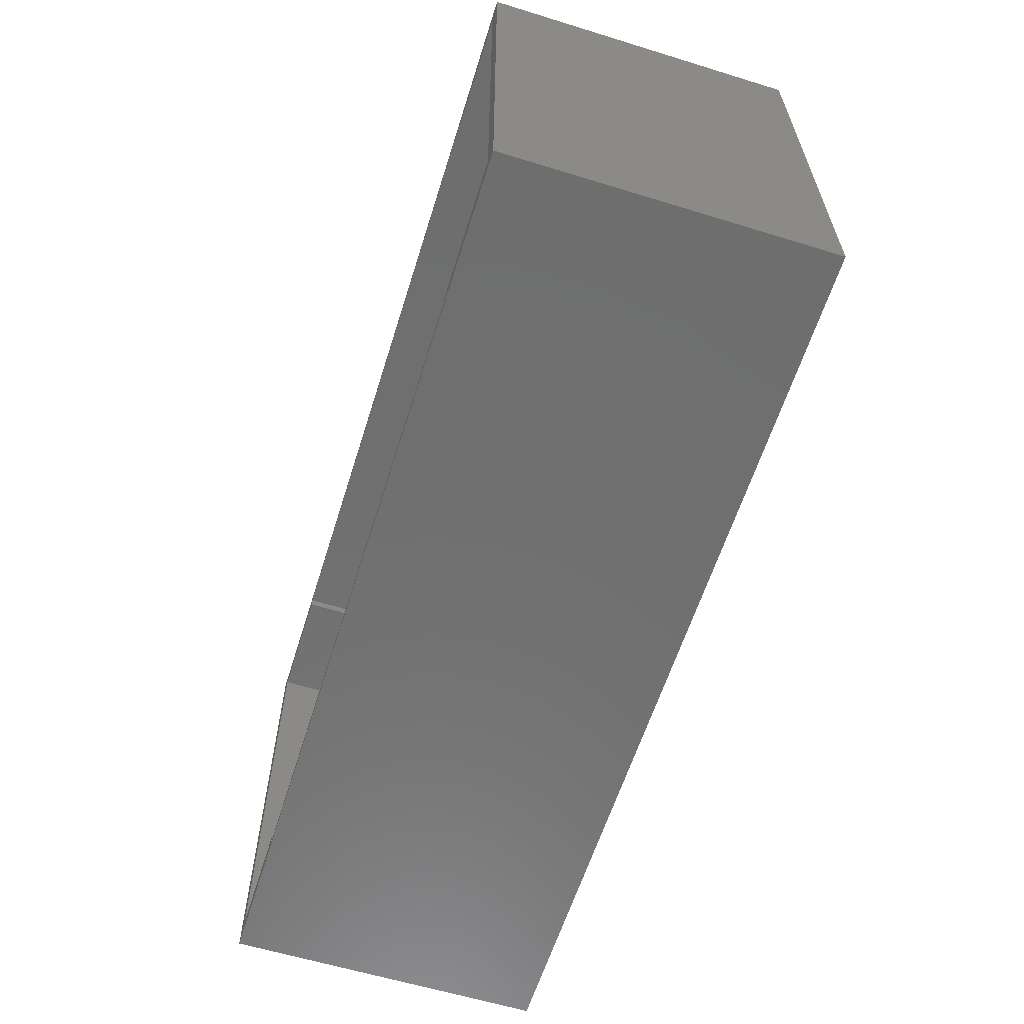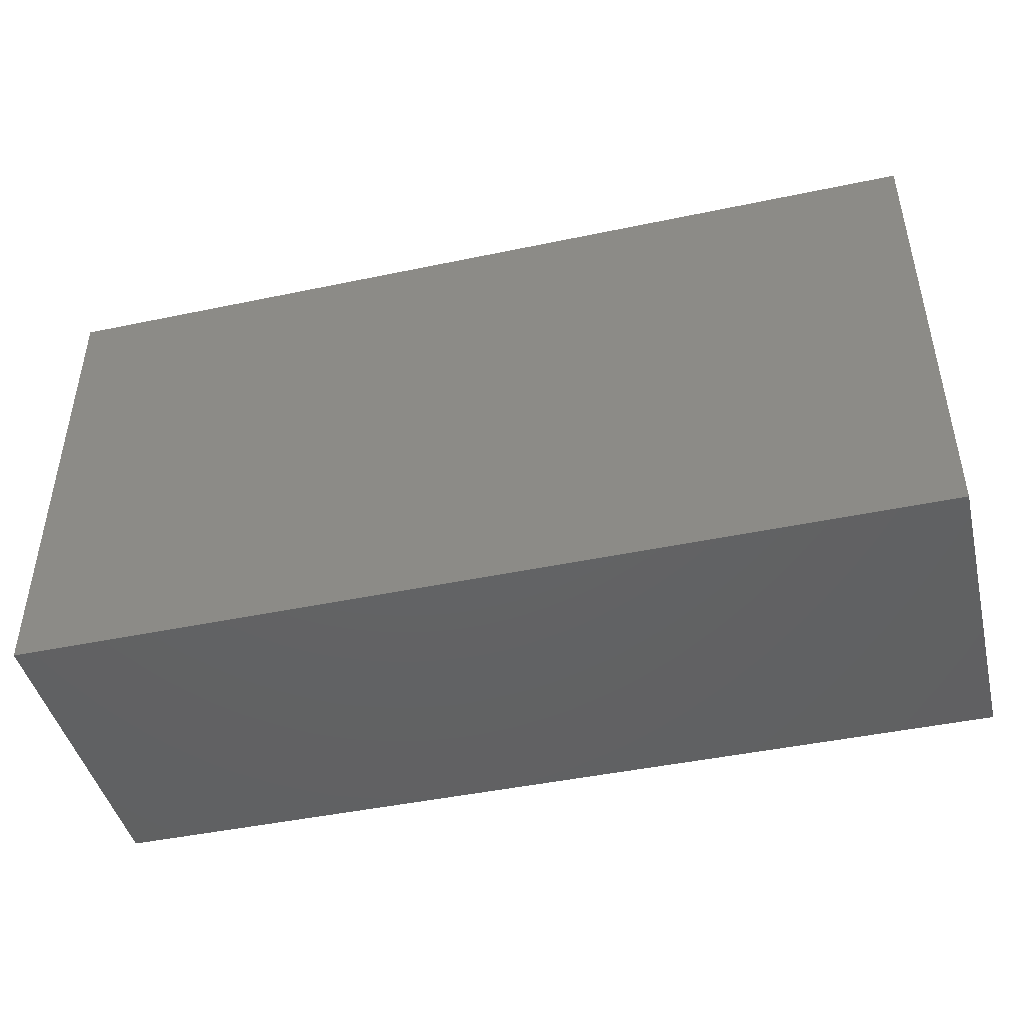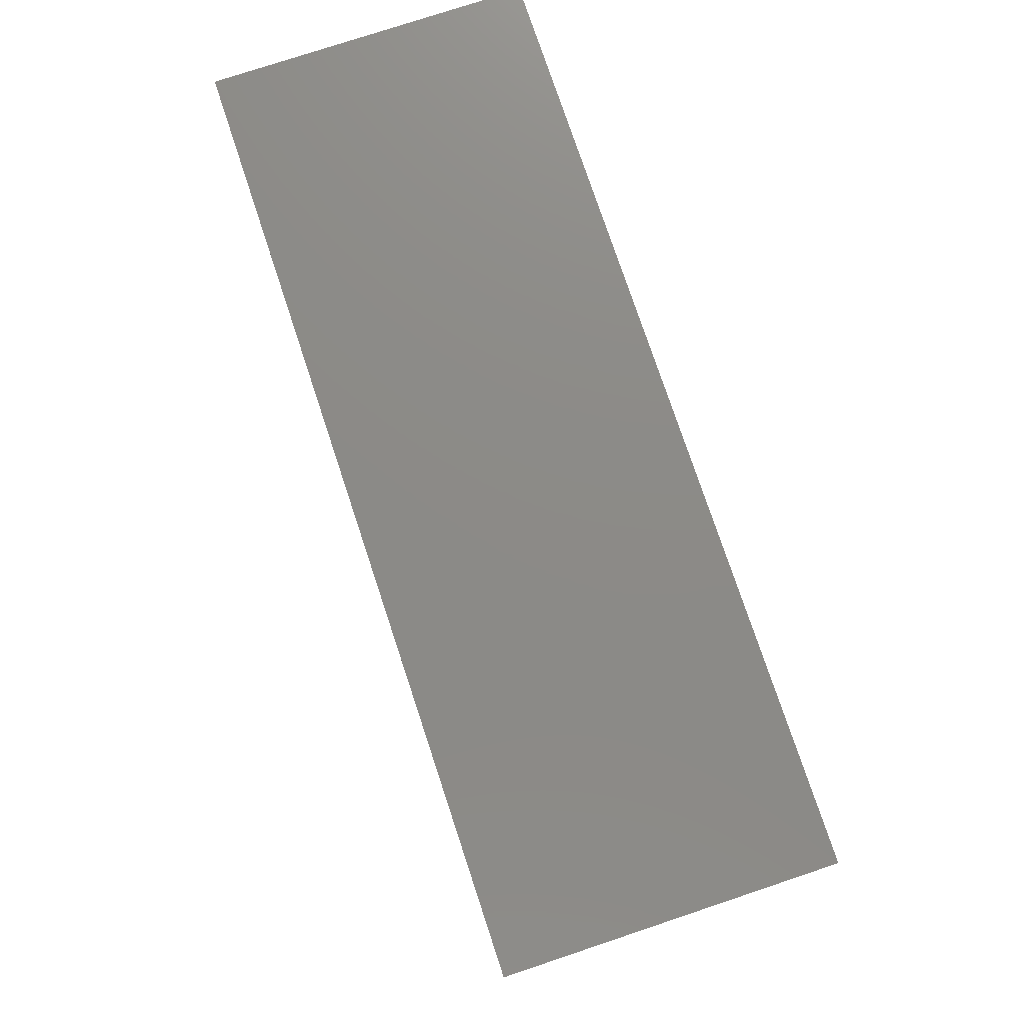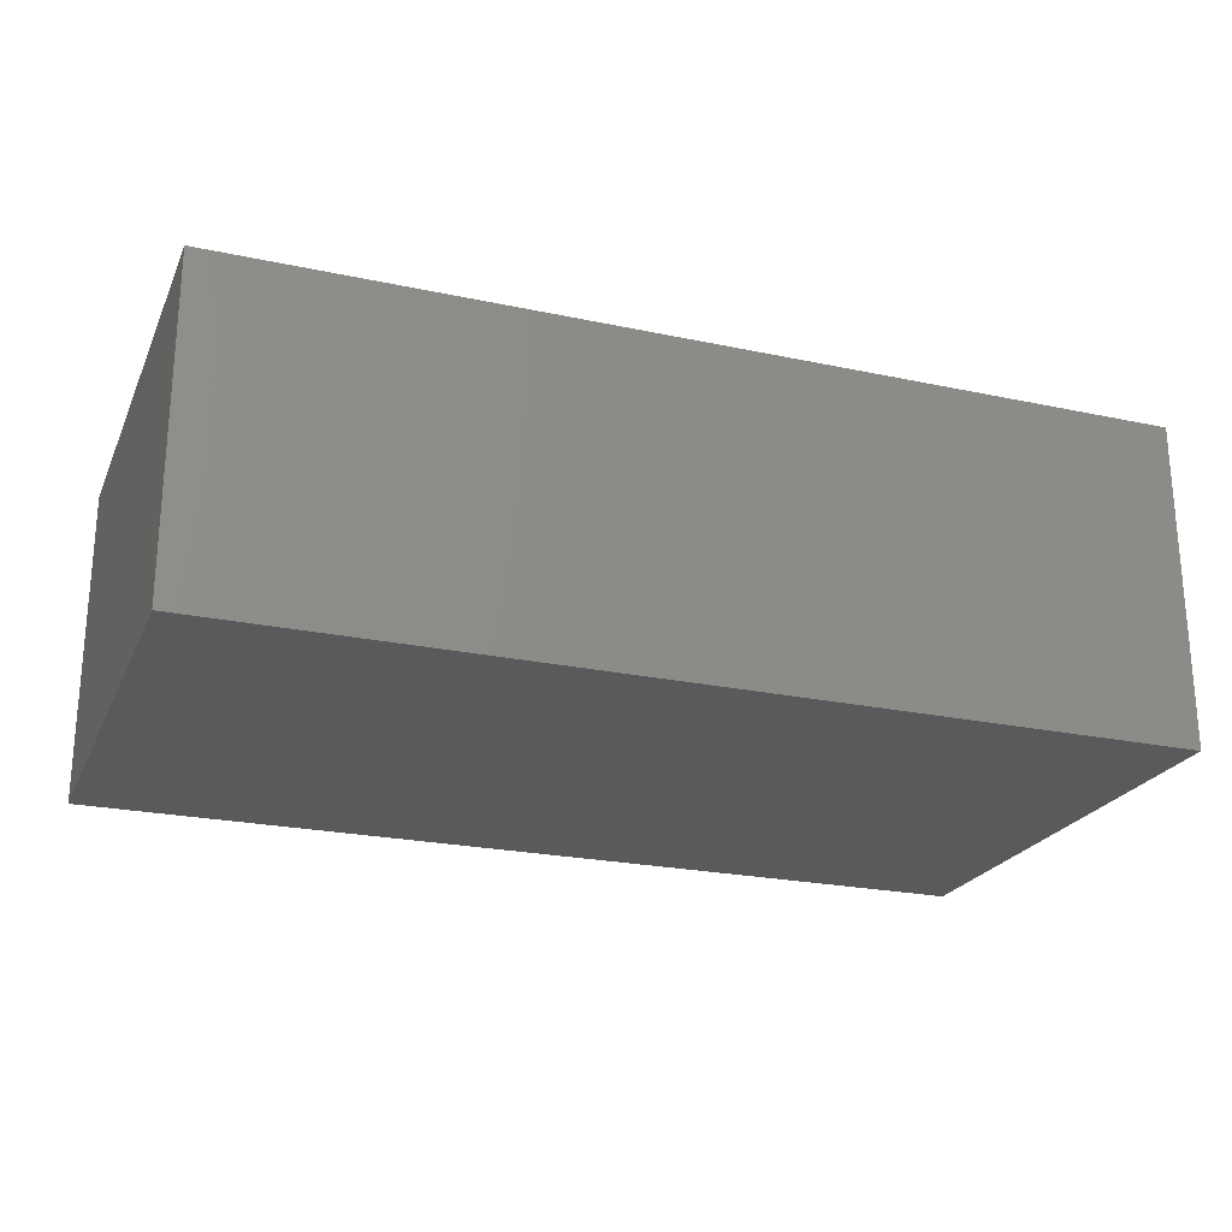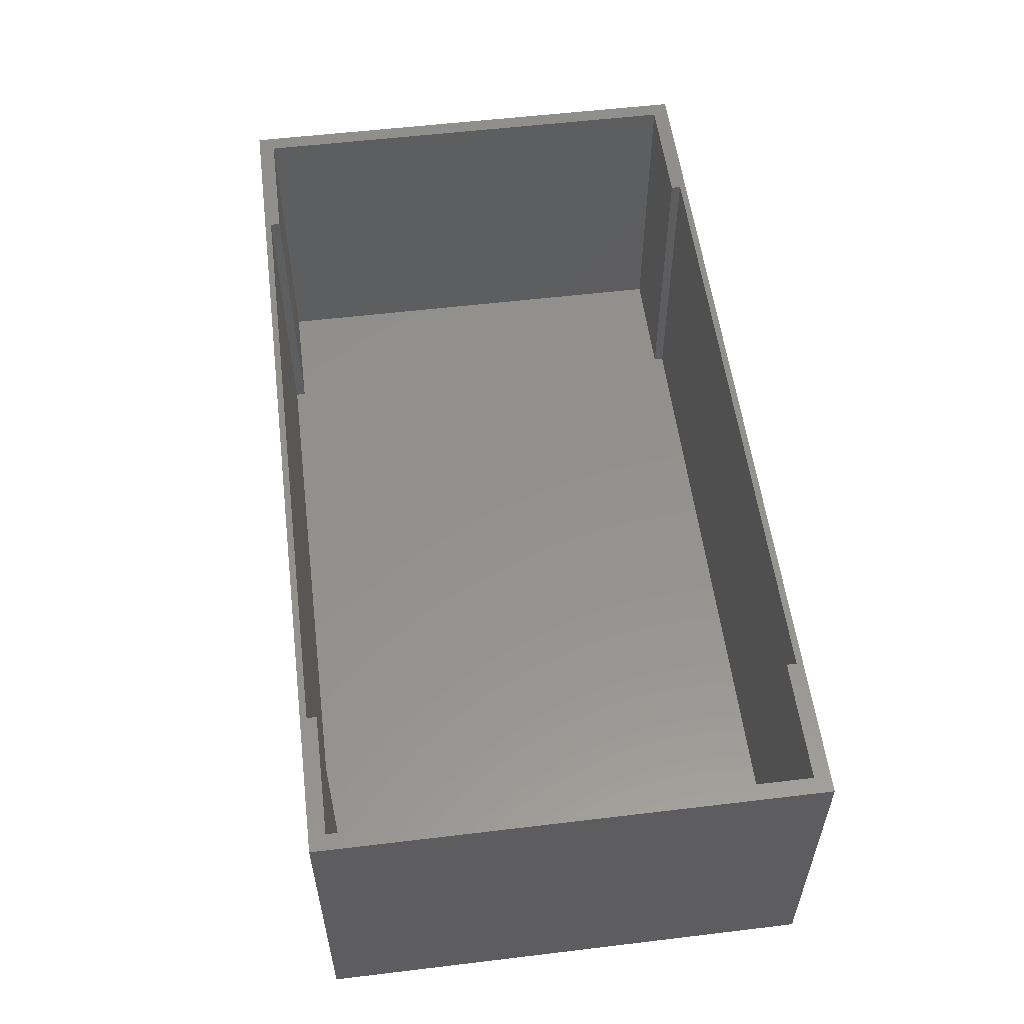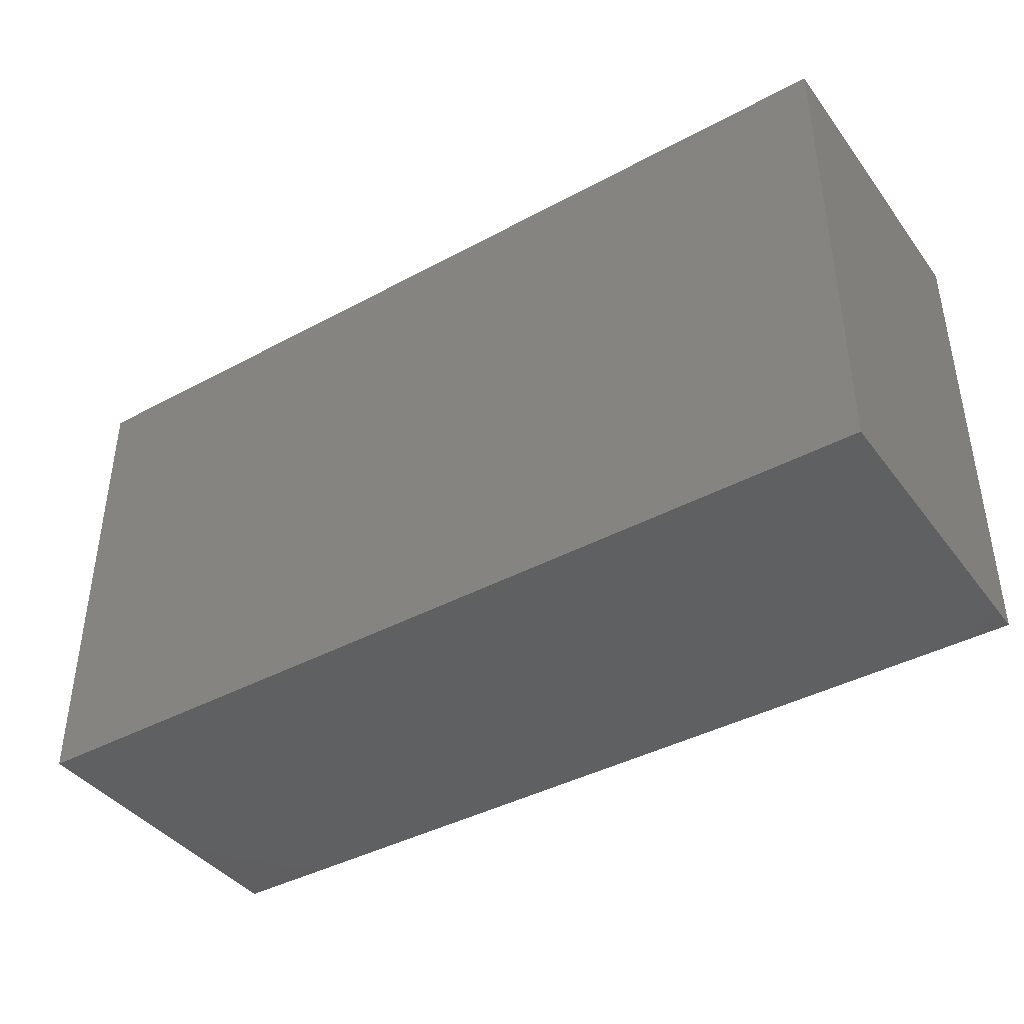
<metadata>
{"format":"stl","ext":"stl","renderer":"f3d","projection":"perspective","resolution":1024,"background":"white","views":[{"elev":-60.9,"azim":72.6,"up":"+Y"},{"elev":-44.9,"azim":-166.3,"up":"+Y"},{"elev":76.9,"azim":-108.4,"up":"+Y"},{"elev":-23.2,"azim":160.1,"up":"+Z"},{"elev":55.5,"azim":-97.2,"up":"+Z"},{"elev":-40.8,"azim":-146.6,"up":"+Y"}]}
</metadata>
<code>
# stl→obj: 32 verts, 60 faces
v -71.5 -38 -25
v -71.5 38 25
v -71.5 38 -25
v -71.5 -38 25
v -50 -35.5 25
v -69 -35.5 25
v -50 -37 25
v 71.5 38 25
v 69 35.5 25
v 71.5 -38 25
v 50 37 25
v -50 37 25
v -69 35.5 25
v -50 35.5 25
v 69 -35.5 25
v 50 -37 25
v 50 -35.5 25
v 50 35.5 25
v 71.5 38 -25
v 71.5 -38 -25
v -69 35.5 -24
v -69 -35.5 -24
v 69 -35.5 -24
v 69 35.5 -24
v 50 35.5 -24
v -50 35.5 -24
v -50 -35.5 -24
v 50 37 -24
v 50 -35.5 -24
v -50 37 -24
v 50 -37 -24
v -50 -37 -24
f 1 2 3
f 2 1 4
f 5 6 7
f 8 9 10
f 8 11 9
f 8 12 11
f 12 13 14
f 13 2 6
f 12 2 13
f 2 12 8
f 15 10 9
f 16 15 17
f 15 16 10
f 7 10 16
f 7 4 10
f 6 4 7
f 4 6 2
f 9 11 18
f 10 19 8
f 19 10 20
f 19 2 8
f 2 19 3
f 1 19 20
f 19 1 3
f 1 10 4
f 10 1 20
f 6 21 13
f 21 6 22
f 23 9 24
f 9 23 15
f 25 9 18
f 9 25 24
f 21 14 13
f 14 21 26
f 21 27 26
f 27 21 22
f 26 25 28
f 25 26 29
f 26 28 30
f 27 29 26
f 29 27 31
f 31 27 32
f 25 23 24
f 23 25 29
f 27 6 5
f 6 27 22
f 23 17 15
f 17 23 29
f 7 27 5
f 27 7 32
f 14 30 12
f 30 14 26
f 25 11 28
f 11 25 18
f 31 17 29
f 17 31 16
f 30 11 12
f 11 30 28
f 31 7 16
f 7 31 32

</code>
